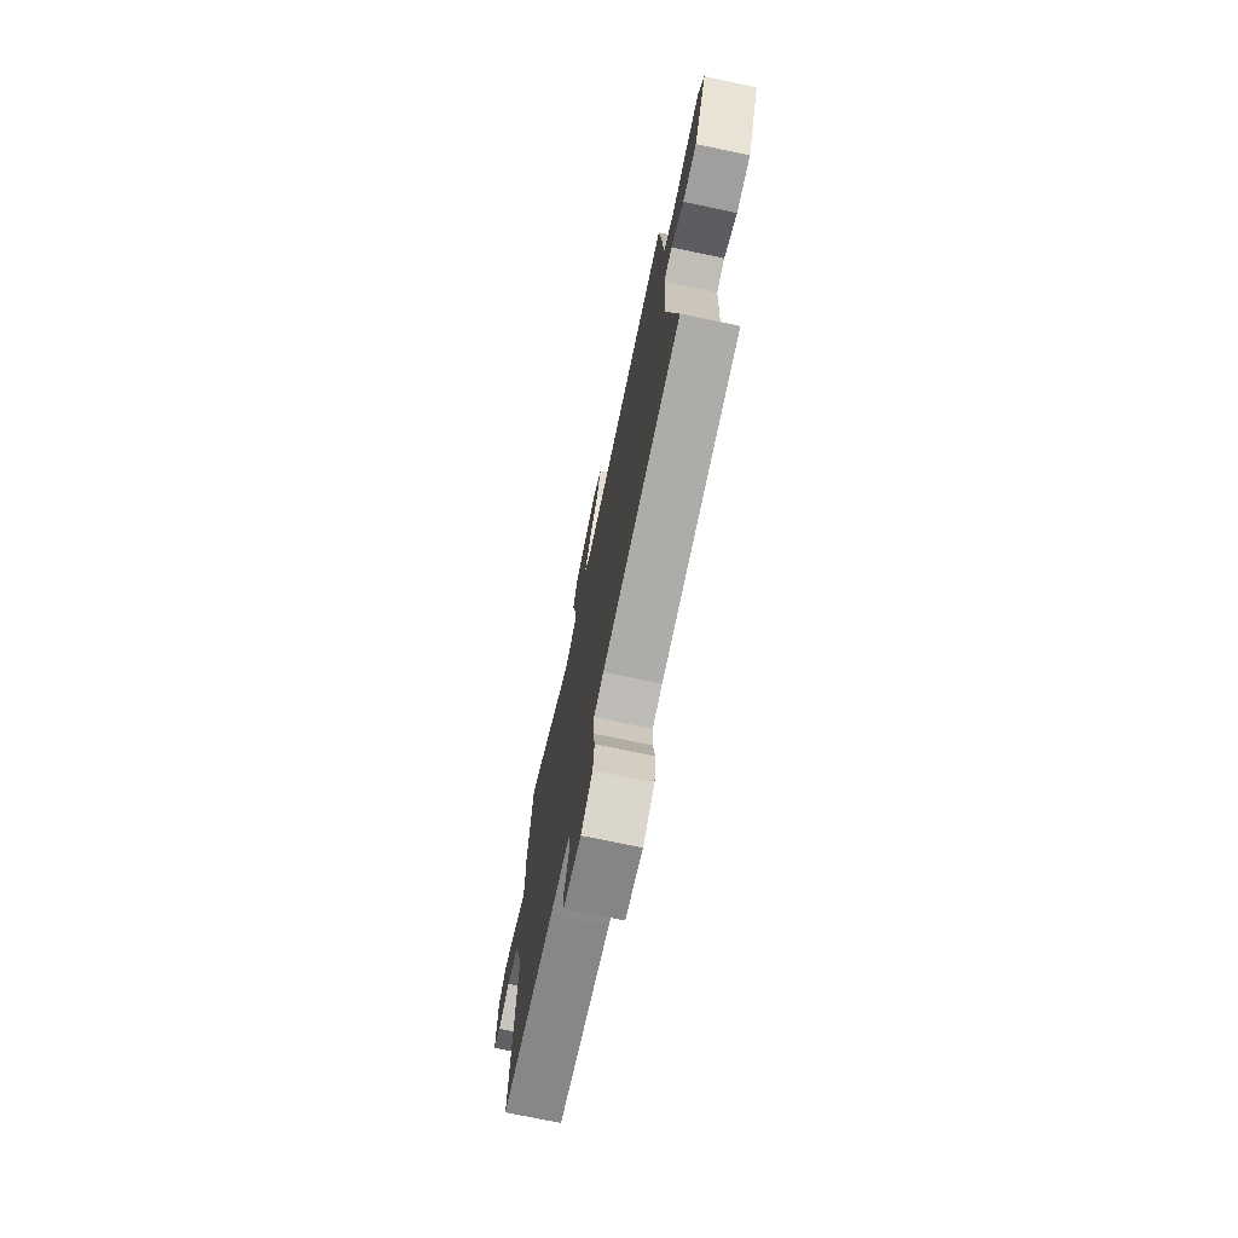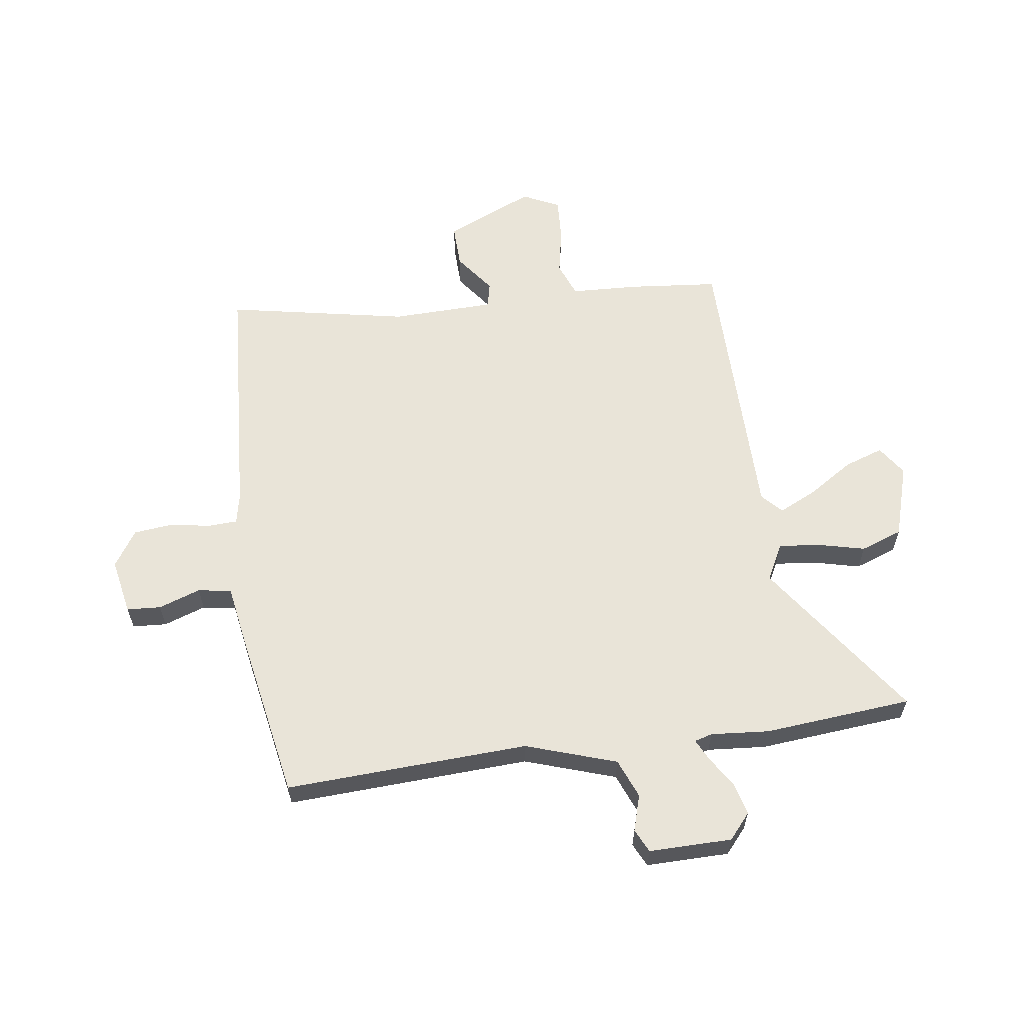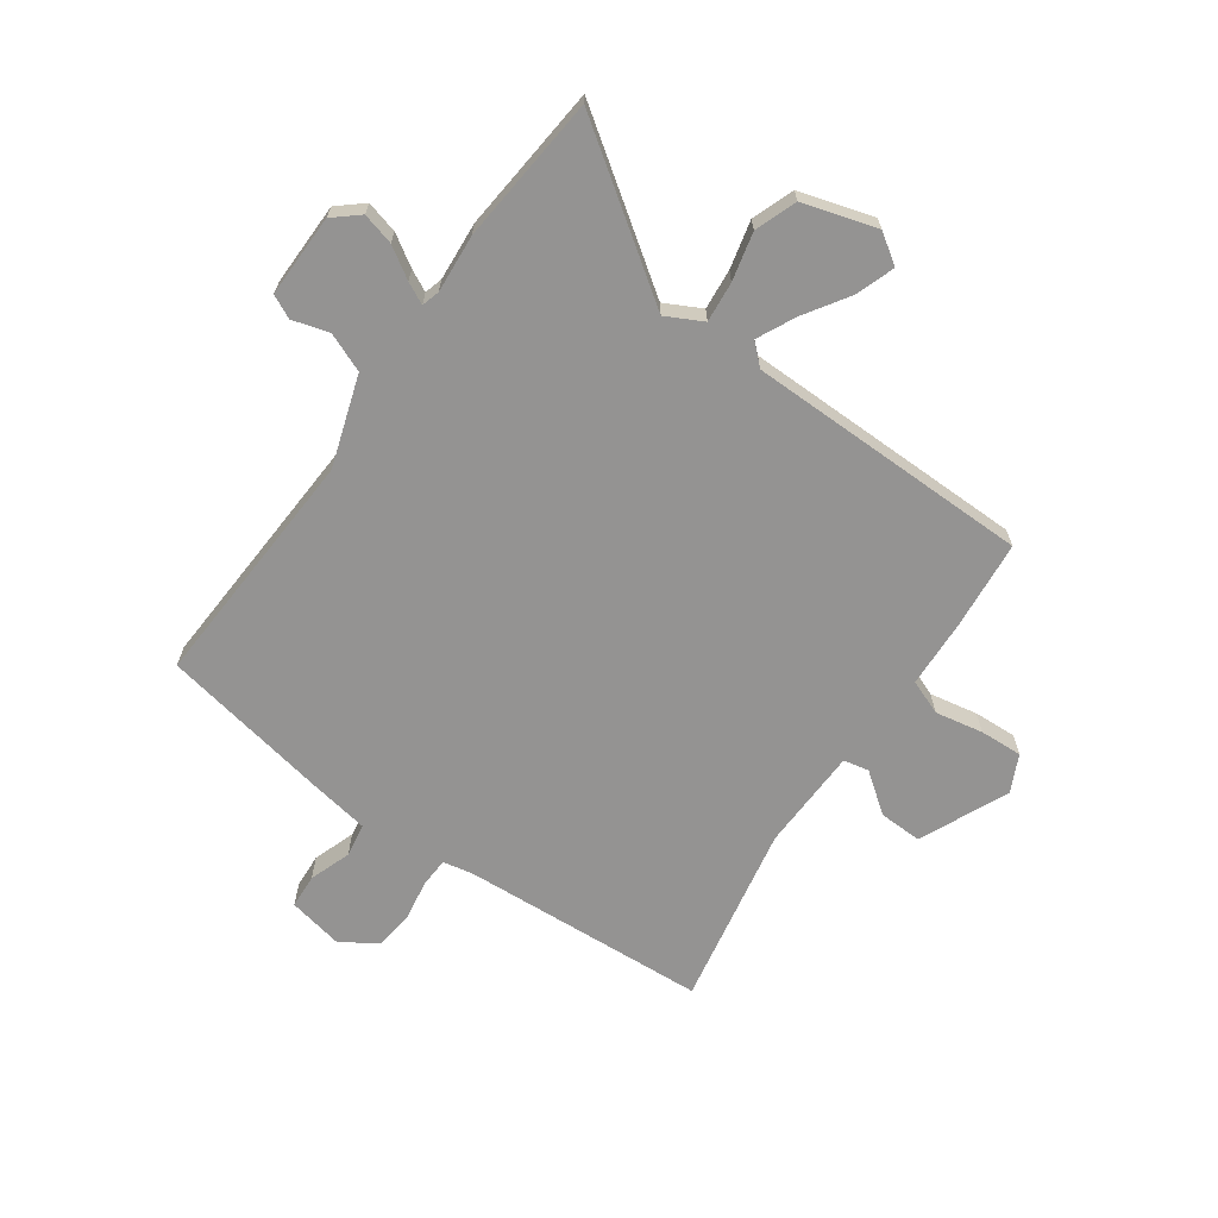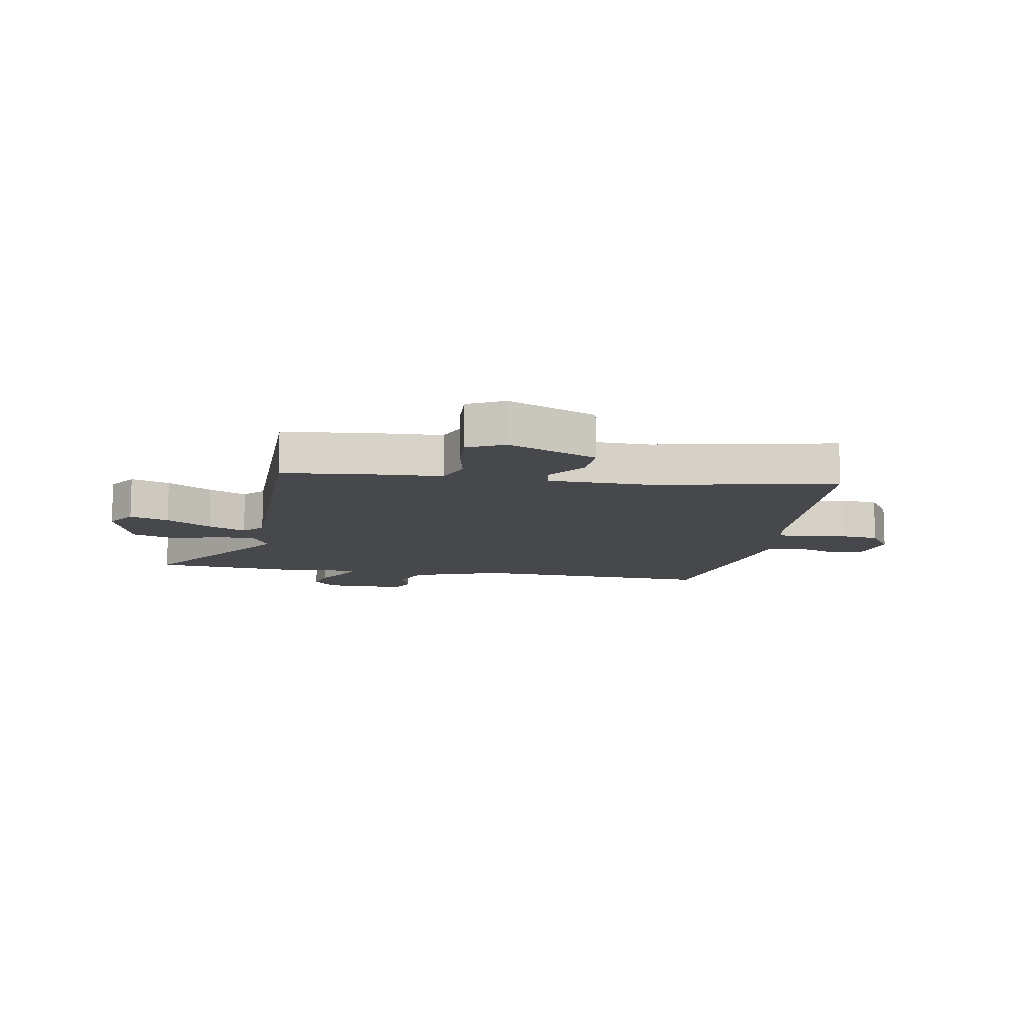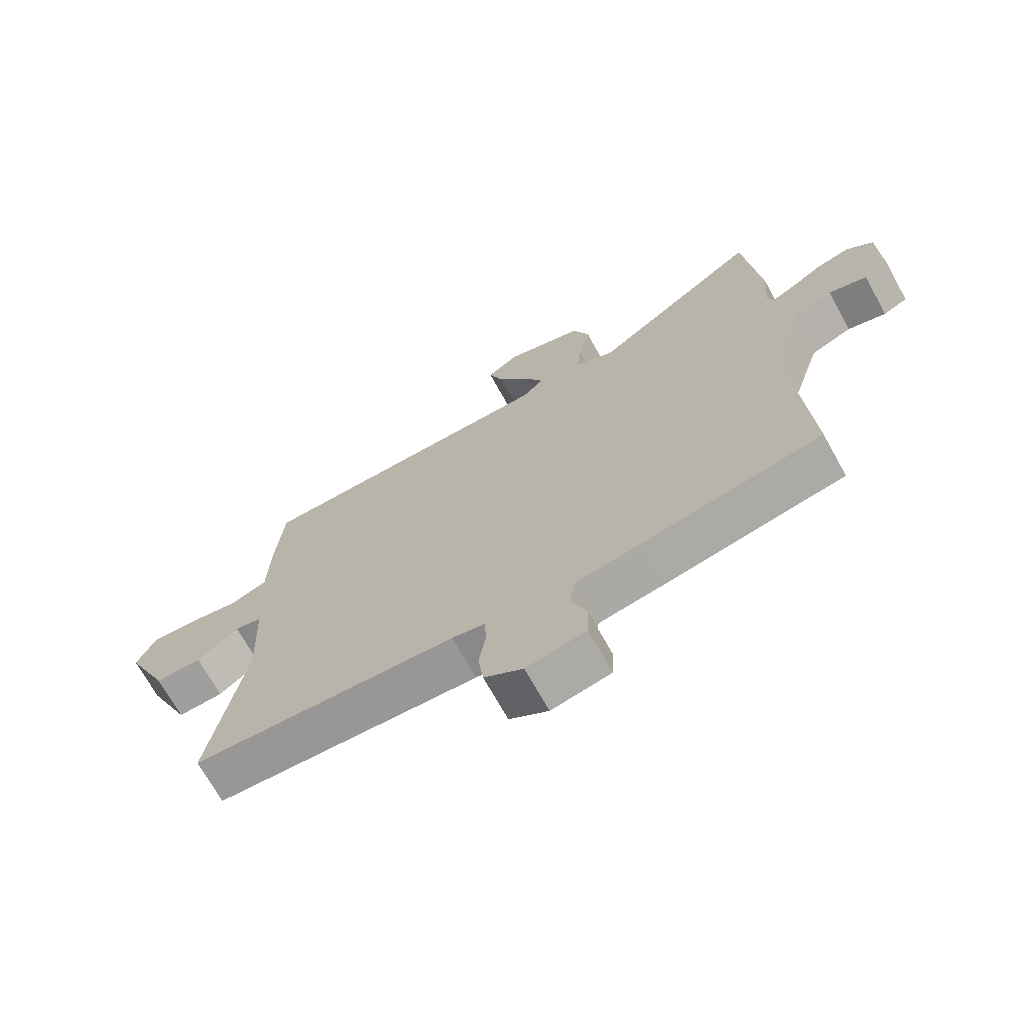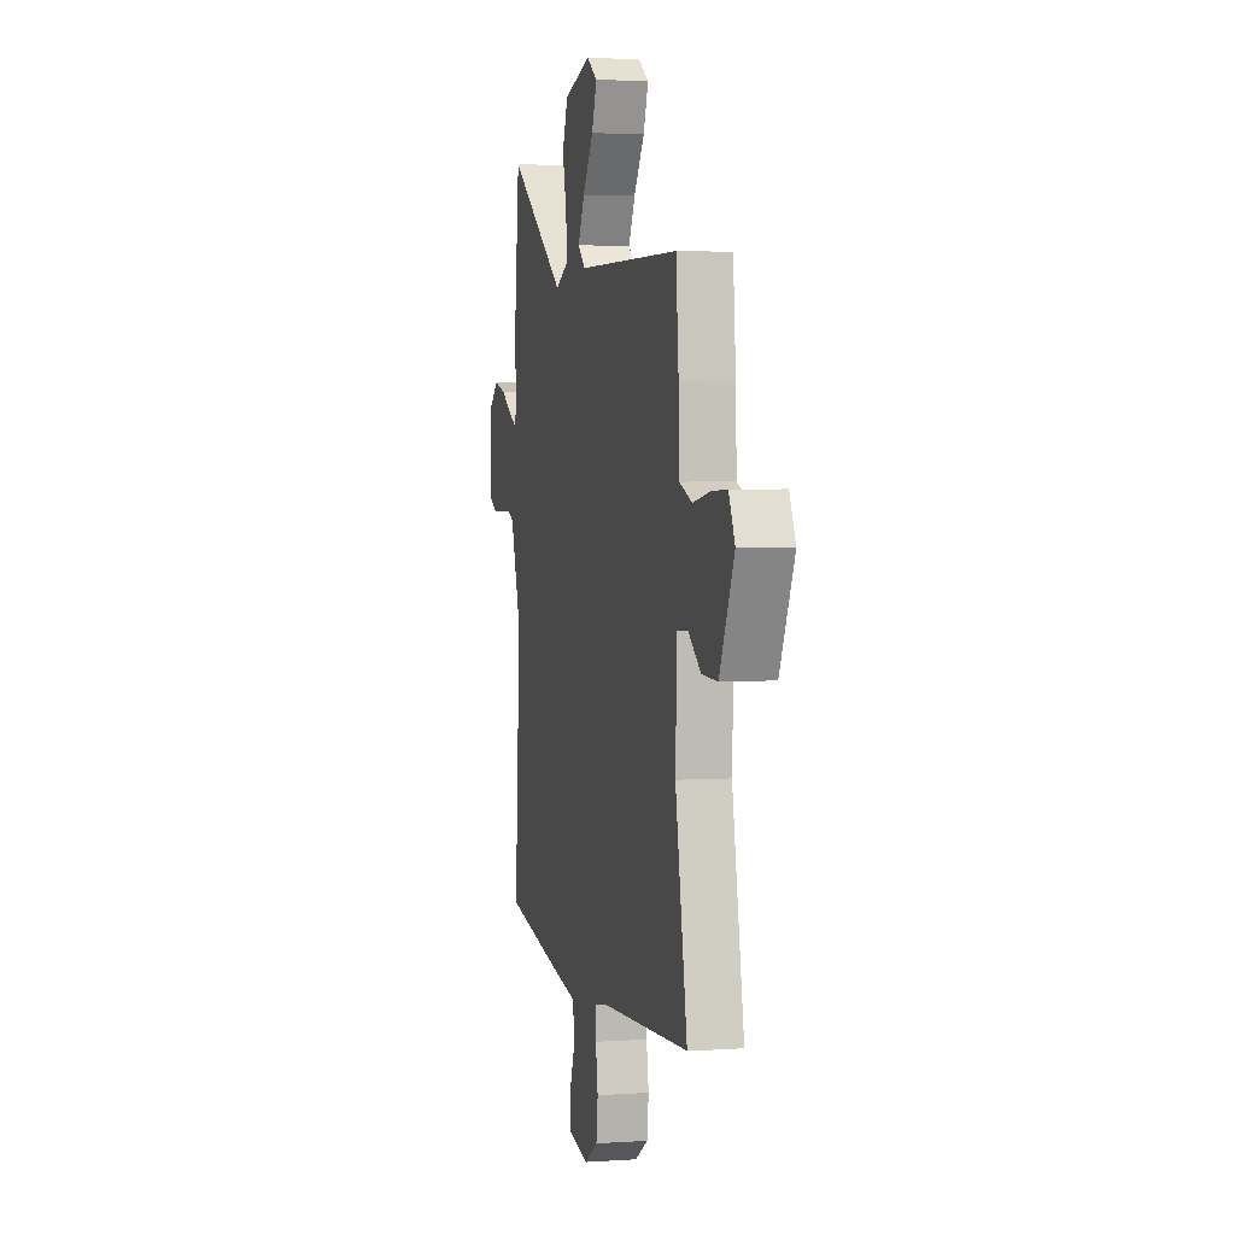
<metadata>
{"format":"obj","ext":"obj","renderer":"f3d","projection":"perspective","resolution":1024,"background":"white","views":[{"elev":-73.7,"azim":78.2,"up":"+Z"},{"elev":60.6,"azim":-97.2,"up":"+Y"},{"elev":-66.8,"azim":-34.7,"up":"+Y"},{"elev":-11.1,"azim":81.3,"up":"+Y"},{"elev":-70.1,"azim":-151.0,"up":"+Z"},{"elev":3.2,"azim":76.7,"up":"+Z"}]}
</metadata>
<code>
v 0.516 0.07 -0.444
v 0.089 0.07 -0.466
v 0.036 0.07 -0.476
v 0.033 0.07 -0.527
v 0.044 0.07 -0.597
v 0.036 0.07 -0.664
v -0.027 0.07 -0.704
v -0.123 0.07 -0.684
v -0.126 0.07 -0.625
v -0.1 0.07 -0.553
v -0.109 0.07 -0.495
v -0.216 0.07 -0.476
v -0.507 0.07 -0.419
v -0.481 0.07 0.001
v -0.531 0.07 0.158
v -0.598 0.07 0.186
v -0.661 0.07 0.168
v -0.701 0.07 0.188
v -0.698 0.07 0.331
v -0.654 0.07 0.368
v -0.599 0.07 0.353
v -0.546 0.07 0.319
v -0.509 0.07 0.3
v -0.5 0.07 0.331
v -0.507 0.07 0.432
v -0.481 0.07 0.687
v -0.206 0.07 0.49
v -0.143 0.07 0.522
v -0.149 0.07 0.592
v -0.168 0.07 0.675
v -0.141 0.07 0.747
v -0.013 0.07 0.784
v 0.038 0.07 0.749
v 0.014 0.07 0.682
v -0.037 0.07 0.605
v -0.069 0.07 0.54
v -0.034 0.07 0.507
v 0.459 0.07 0.498
v 0.472 0.07 0.344
v 0.476 0.07 0.226
v 0.536 0.07 0.202
v 0.619 0.07 0.217
v 0.693 0.07 0.22
v 0.723 0.07 0.156
v 0.653 0.07 0.003
v 0.578 0.07 0.006
v 0.51 0.07 0.058
v 0.466 0.07 0.049
v 0.459 0.07 -0.129
v 0.516 0 -0.444
v 0.089 0 -0.466
v 0.036 0 -0.476
v 0.033 0 -0.527
v 0.044 0 -0.597
v 0.036 0 -0.664
v -0.027 0 -0.704
v -0.123 0 -0.684
v -0.126 0 -0.625
v -0.1 0 -0.553
v -0.109 0 -0.495
v -0.216 0 -0.476
v -0.507 0 -0.419
v -0.481 0 0.001
v -0.531 0 0.158
v -0.598 0 0.186
v -0.661 0 0.168
v -0.701 0 0.188
v -0.698 0 0.331
v -0.654 0 0.368
v -0.599 0 0.353
v -0.546 0 0.319
v -0.509 0 0.3
v -0.5 0 0.331
v -0.507 0 0.432
v -0.481 0 0.687
v -0.206 0 0.49
v -0.143 0 0.522
v -0.149 0 0.592
v -0.168 0 0.675
v -0.141 0 0.747
v -0.013 0 0.784
v 0.038 0 0.749
v 0.014 0 0.682
v -0.037 0 0.605
v -0.069 0 0.54
v -0.034 0 0.507
v 0.459 0 0.498
v 0.472 0 0.344
v 0.476 0 0.226
v 0.536 0 0.202
v 0.619 0 0.217
v 0.693 0 0.22
v 0.723 0 0.156
v 0.653 0 0.003
v 0.578 0 0.006
v 0.51 0 0.058
v 0.466 0 0.049
v 0.459 0 -0.129
f 45 46 47
f 44 45 47
f 43 44 47
f 42 43 47
f 41 42 47
f 40 41 47 48
f 39 40 48
f 38 39 48
f 37 38 48
f 33 34 35
f 32 33 35
f 31 32 35
f 30 31 35
f 29 30 35
f 28 29 35 36
f 27 28 36 37
f 24 25 26 27
f 37 48 49
f 27 37 49
f 24 27 49
f 23 24 49
f 20 21 22
f 19 20 22
f 18 19 22
f 17 18 22
f 16 17 22
f 11 12 13 14
f 11 14 15
f 8 9 10
f 7 8 10
f 6 7 10
f 5 6 10
f 4 5 10
f 3 4 10 11
f 2 3 11 15
f 1 2 15
f 49 1 15
f 23 49 15
f 15 16 22 23
f 96 95 94
f 96 94 93
f 96 93 92
f 96 92 91
f 96 91 90
f 97 96 90 89
f 97 89 88
f 97 88 87
f 97 87 86
f 84 83 82
f 84 82 81
f 84 81 80
f 84 80 79
f 84 79 78
f 85 84 78 77
f 86 85 77 76
f 76 75 74 73
f 98 97 86
f 98 86 76
f 98 76 73
f 98 73 72
f 71 70 69
f 71 69 68
f 71 68 67
f 71 67 66
f 71 66 65
f 63 62 61 60
f 64 63 60
f 59 58 57
f 59 57 56
f 59 56 55
f 59 55 54
f 59 54 53
f 60 59 53 52
f 64 60 52 51
f 64 51 50
f 64 50 98
f 64 98 72
f 72 71 65 64
f 1 50 51 2
f 2 51 52 3
f 3 52 53 4
f 4 53 54 5
f 5 54 55 6
f 6 55 56 7
f 7 56 57 8
f 8 57 58 9
f 9 58 59 10
f 10 59 60 11
f 11 60 61 12
f 12 61 62 13
f 13 62 63 14
f 14 63 64 15
f 15 64 65 16
f 16 65 66 17
f 17 66 67 18
f 18 67 68 19
f 19 68 69 20
f 20 69 70 21
f 21 70 71 22
f 22 71 72 23
f 23 72 73 24
f 24 73 74 25
f 25 74 75 26
f 26 75 76 27
f 27 76 77 28
f 28 77 78 29
f 29 78 79 30
f 30 79 80 31
f 31 80 81 32
f 32 81 82 33
f 33 82 83 34
f 34 83 84 35
f 35 84 85 36
f 36 85 86 37
f 37 86 87 38
f 38 87 88 39
f 39 88 89 40
f 40 89 90 41
f 41 90 91 42
f 42 91 92 43
f 43 92 93 44
f 44 93 94 45
f 45 94 95 46
f 46 95 96 47
f 47 96 97 48
f 48 97 98 49
f 49 98 50 1

</code>
